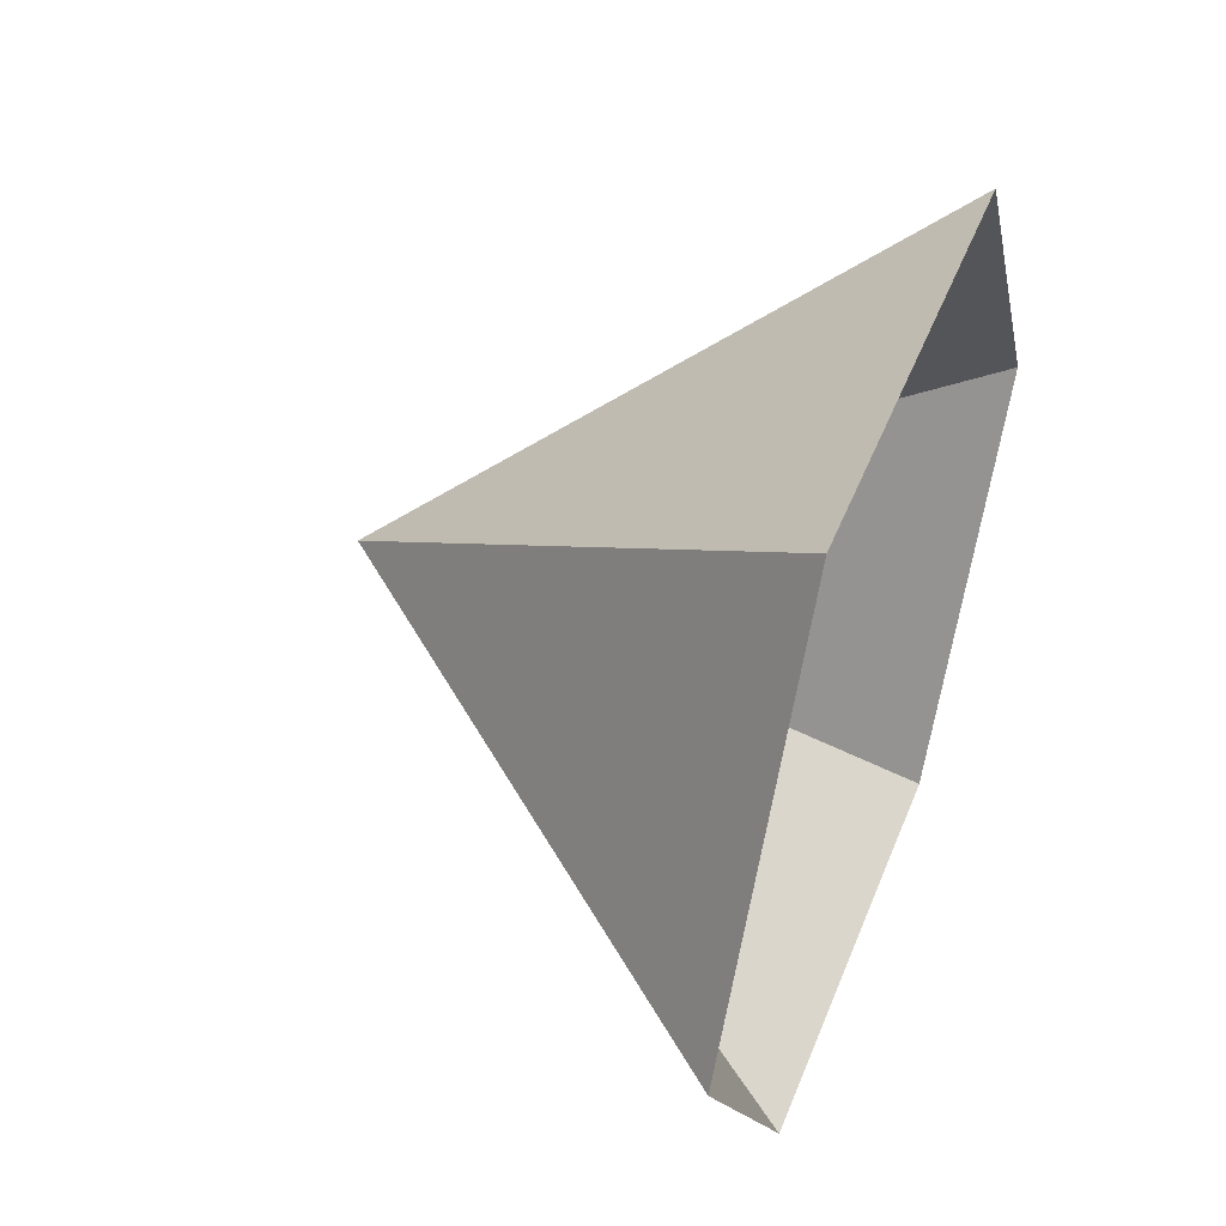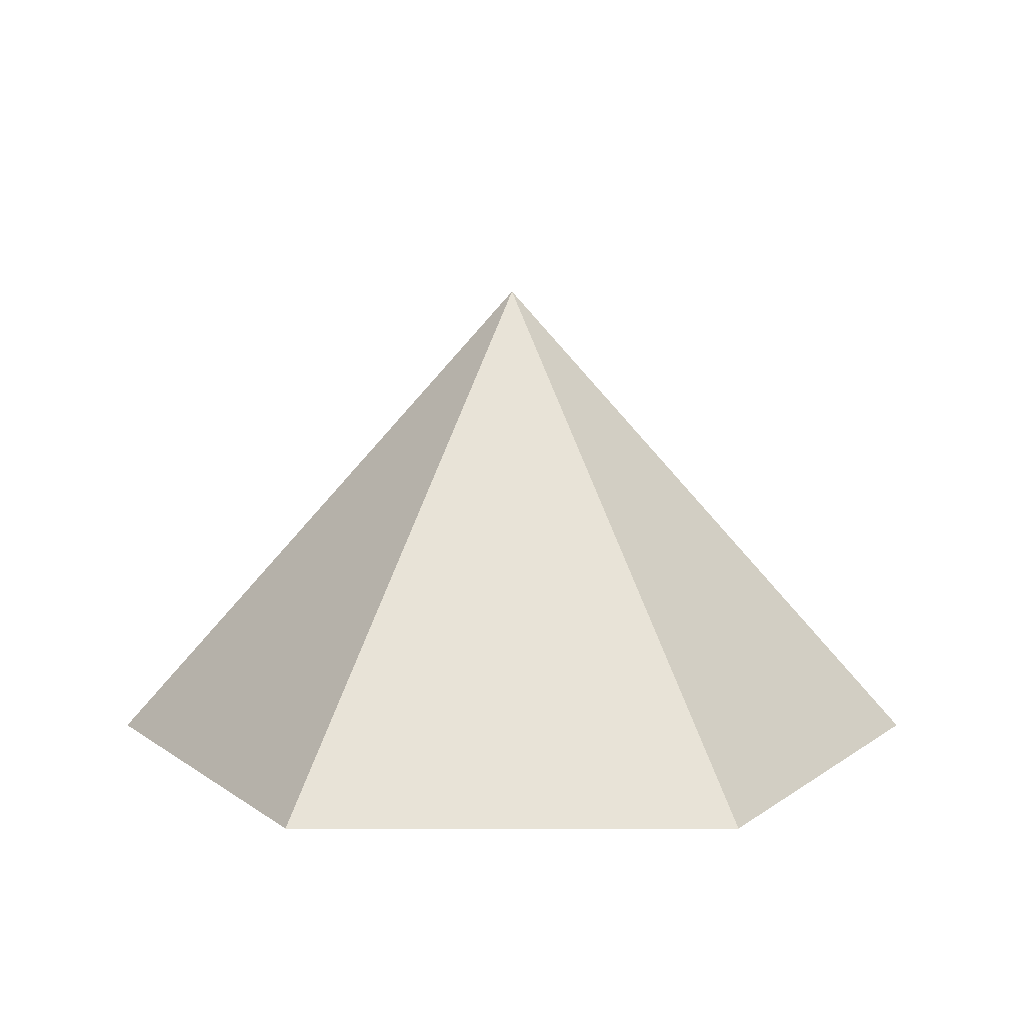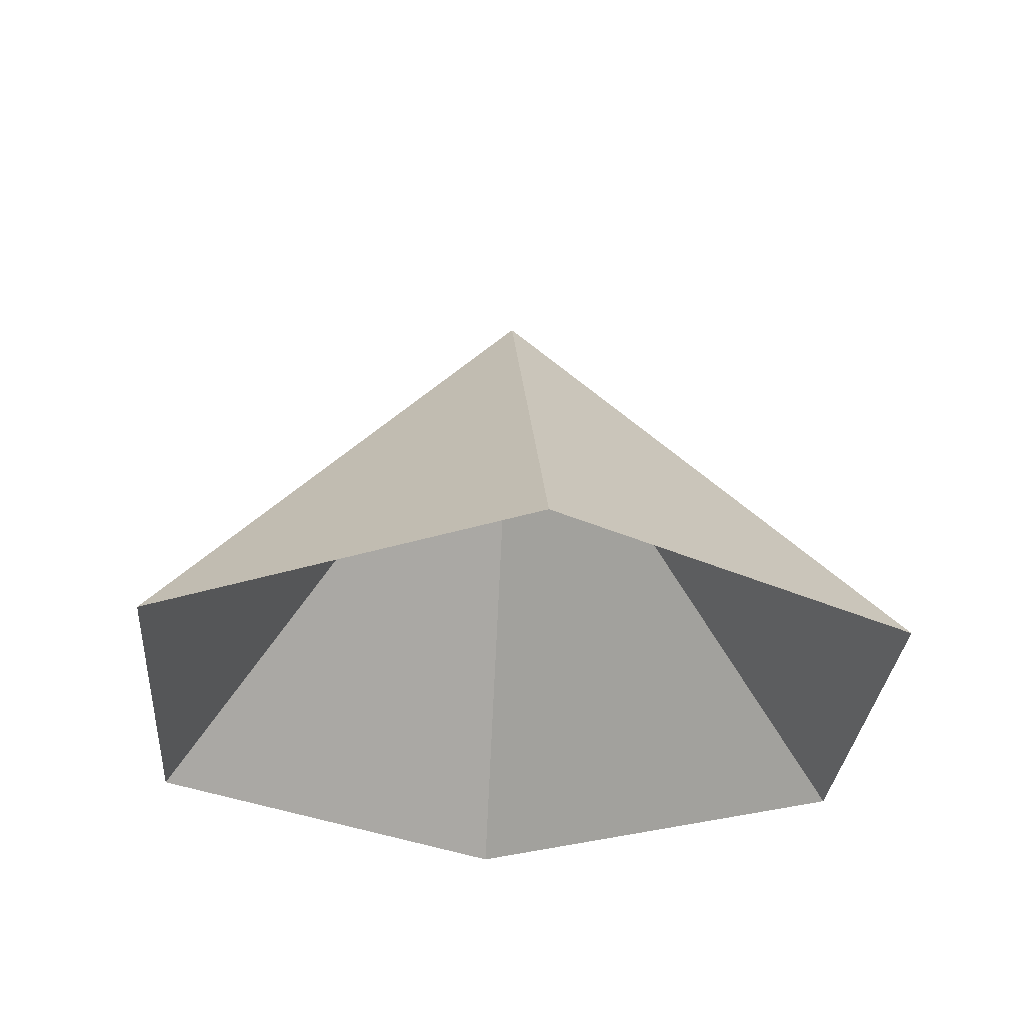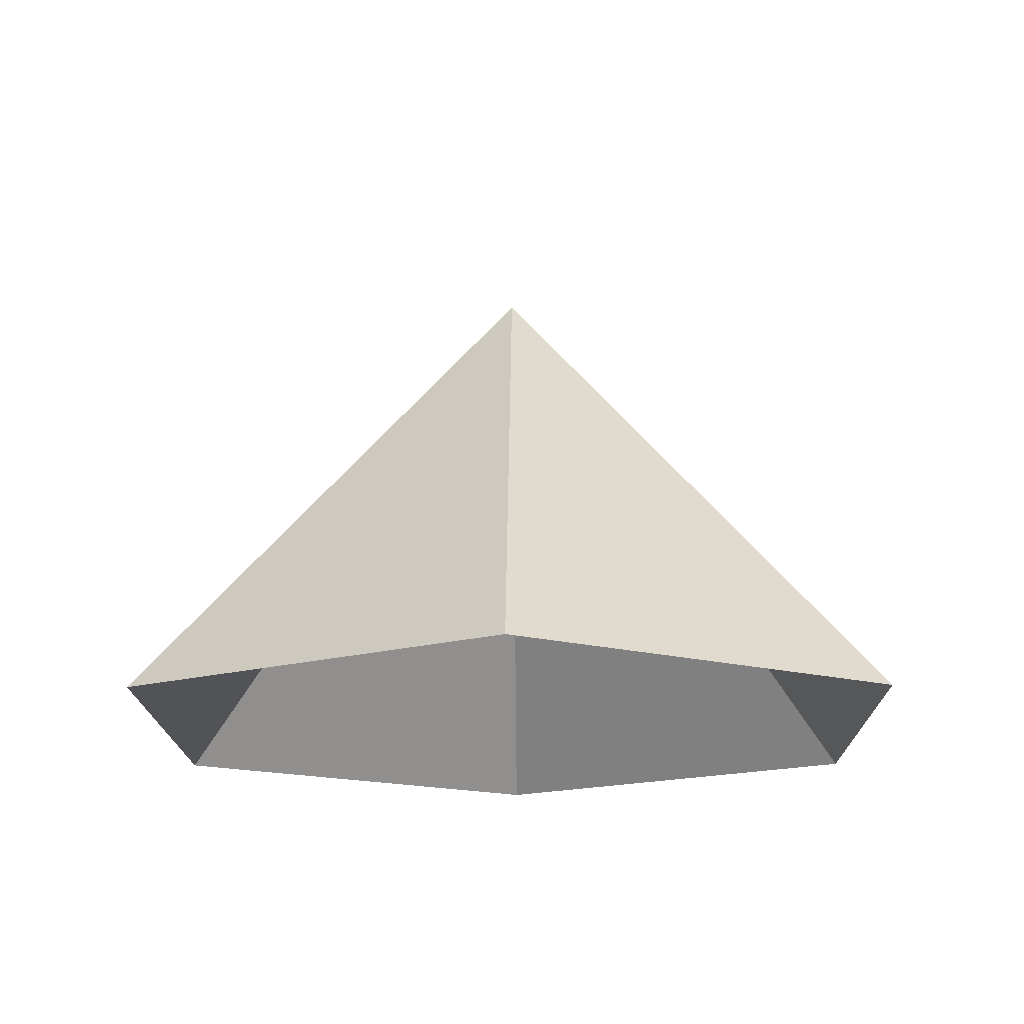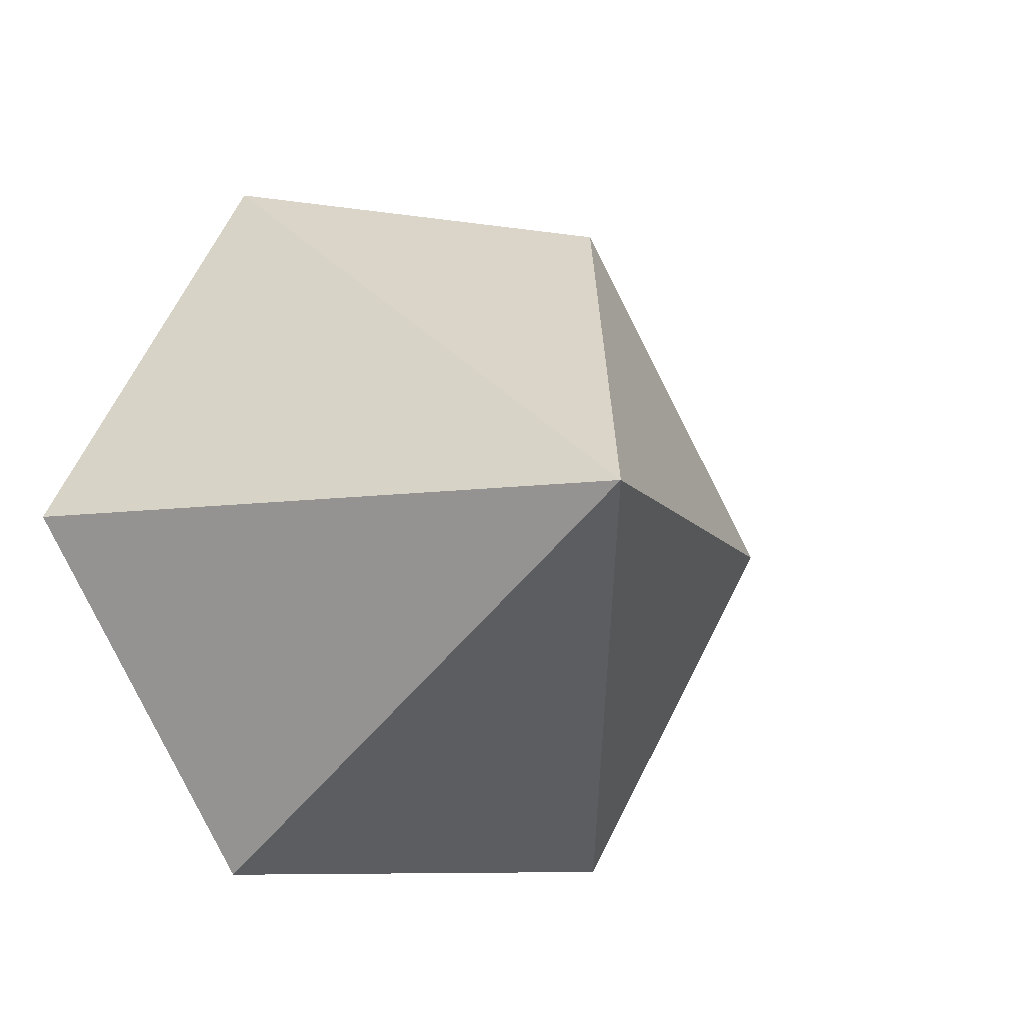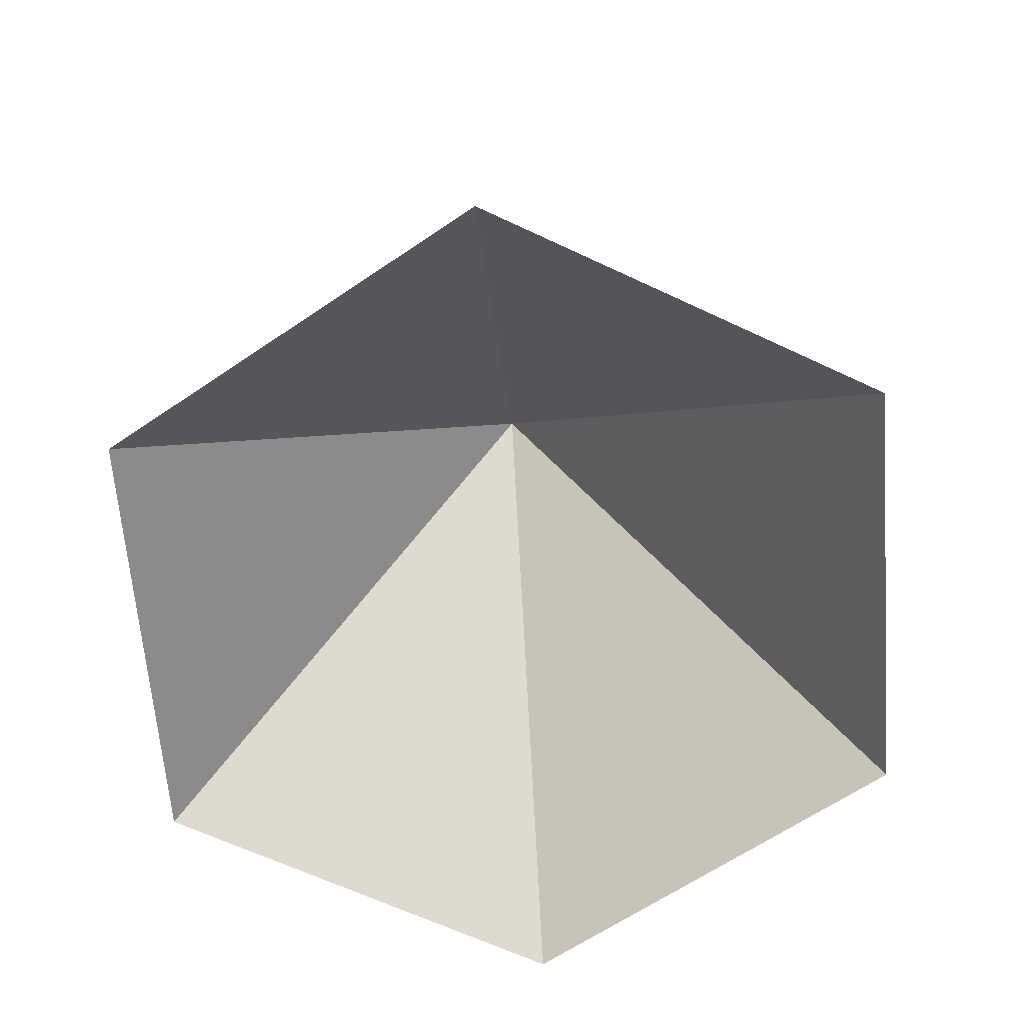
<metadata>
{"format":"obj","ext":"obj","renderer":"f3d","projection":"perspective","resolution":1024,"background":"white","views":[{"elev":47.3,"azim":111.1,"up":"+Y"},{"elev":9.6,"azim":-0.0,"up":"+Z"},{"elev":-29.7,"azim":-154.3,"up":"+Z"},{"elev":-16.8,"azim":-29.2,"up":"+Z"},{"elev":-7.9,"azim":-25.0,"up":"+Y"},{"elev":-64.0,"azim":-145.5,"up":"+Z"}]}
</metadata>
<code>
v 0 0 0
v 4.868 0 0
v 7.301 4.215 0
v 4.868 8.431 0
v 0 8.431 0
v -2.434 4.215 0
v 2.434 4.215 5.473
f 1 2 7
f 2 3 7
f 3 4 7
f 4 5 7
f 5 6 7
f 6 1 7

</code>
